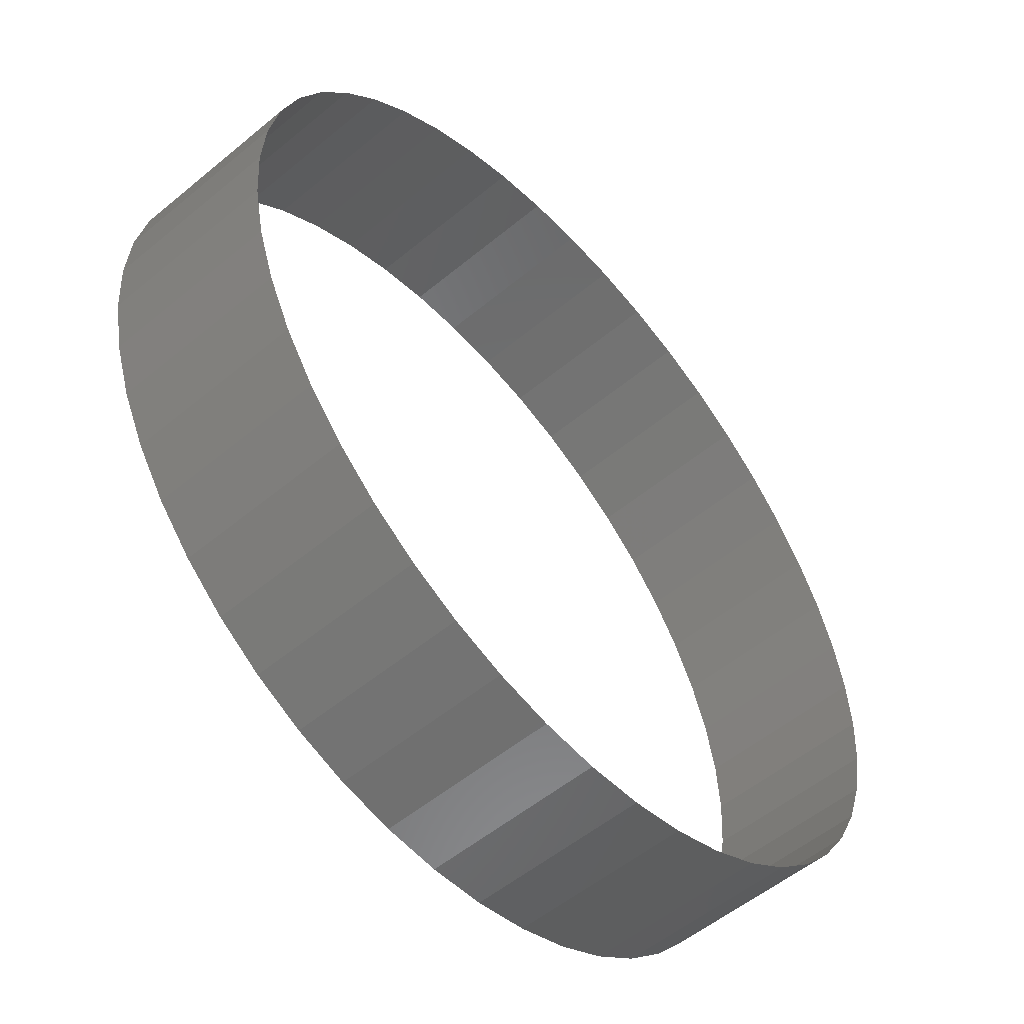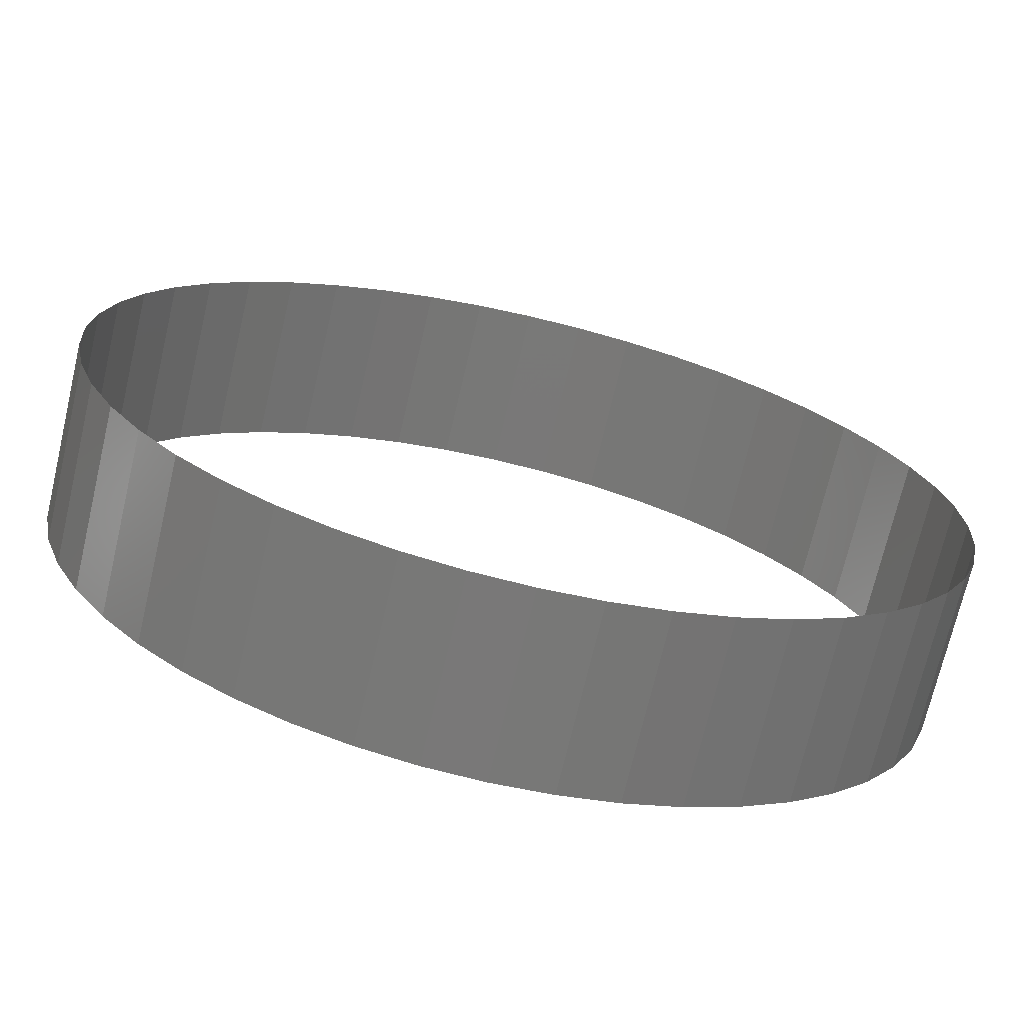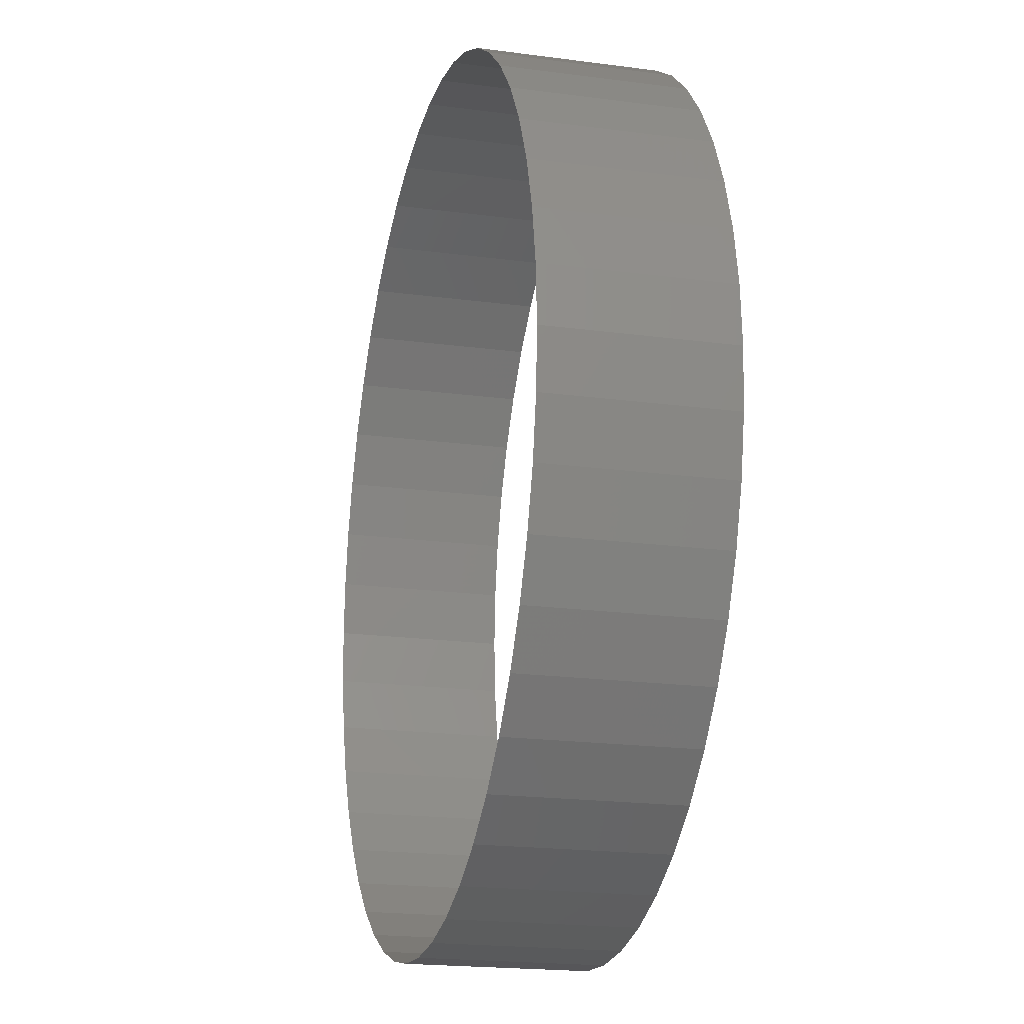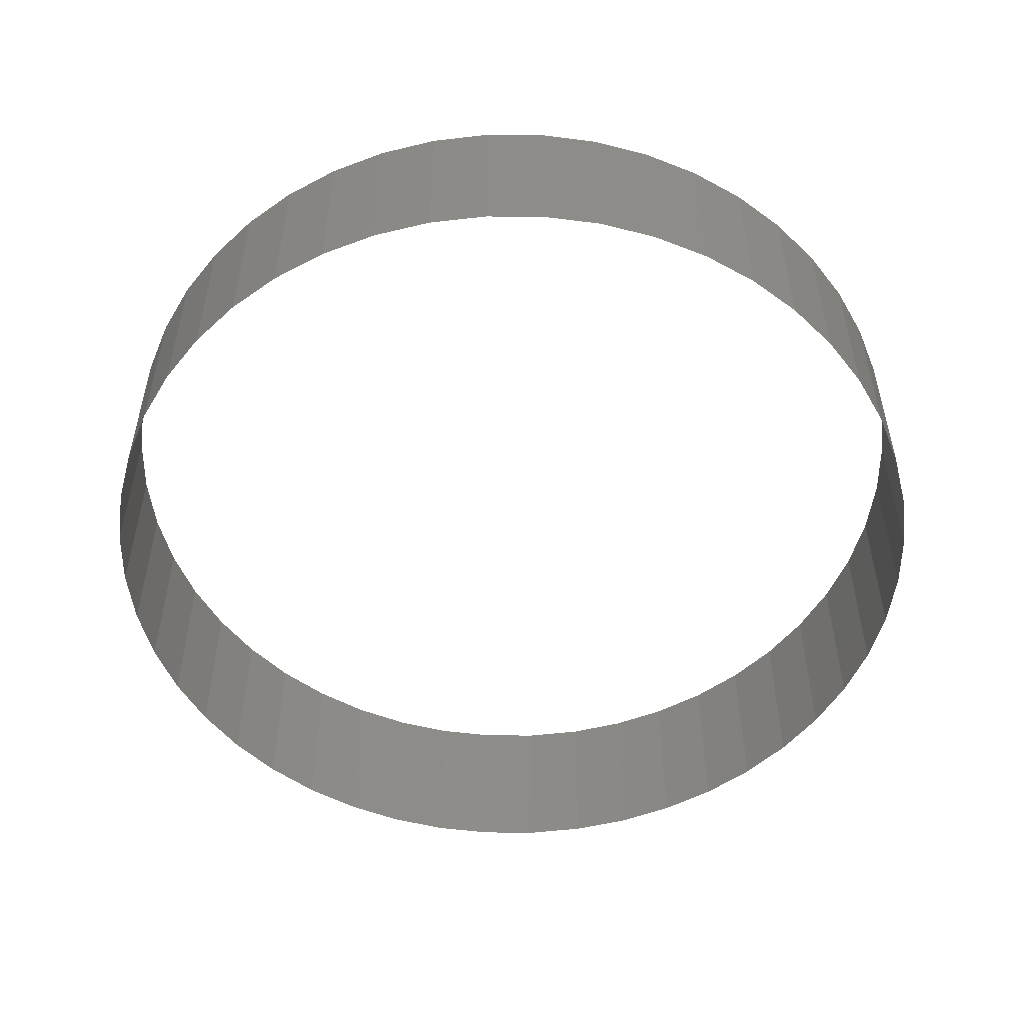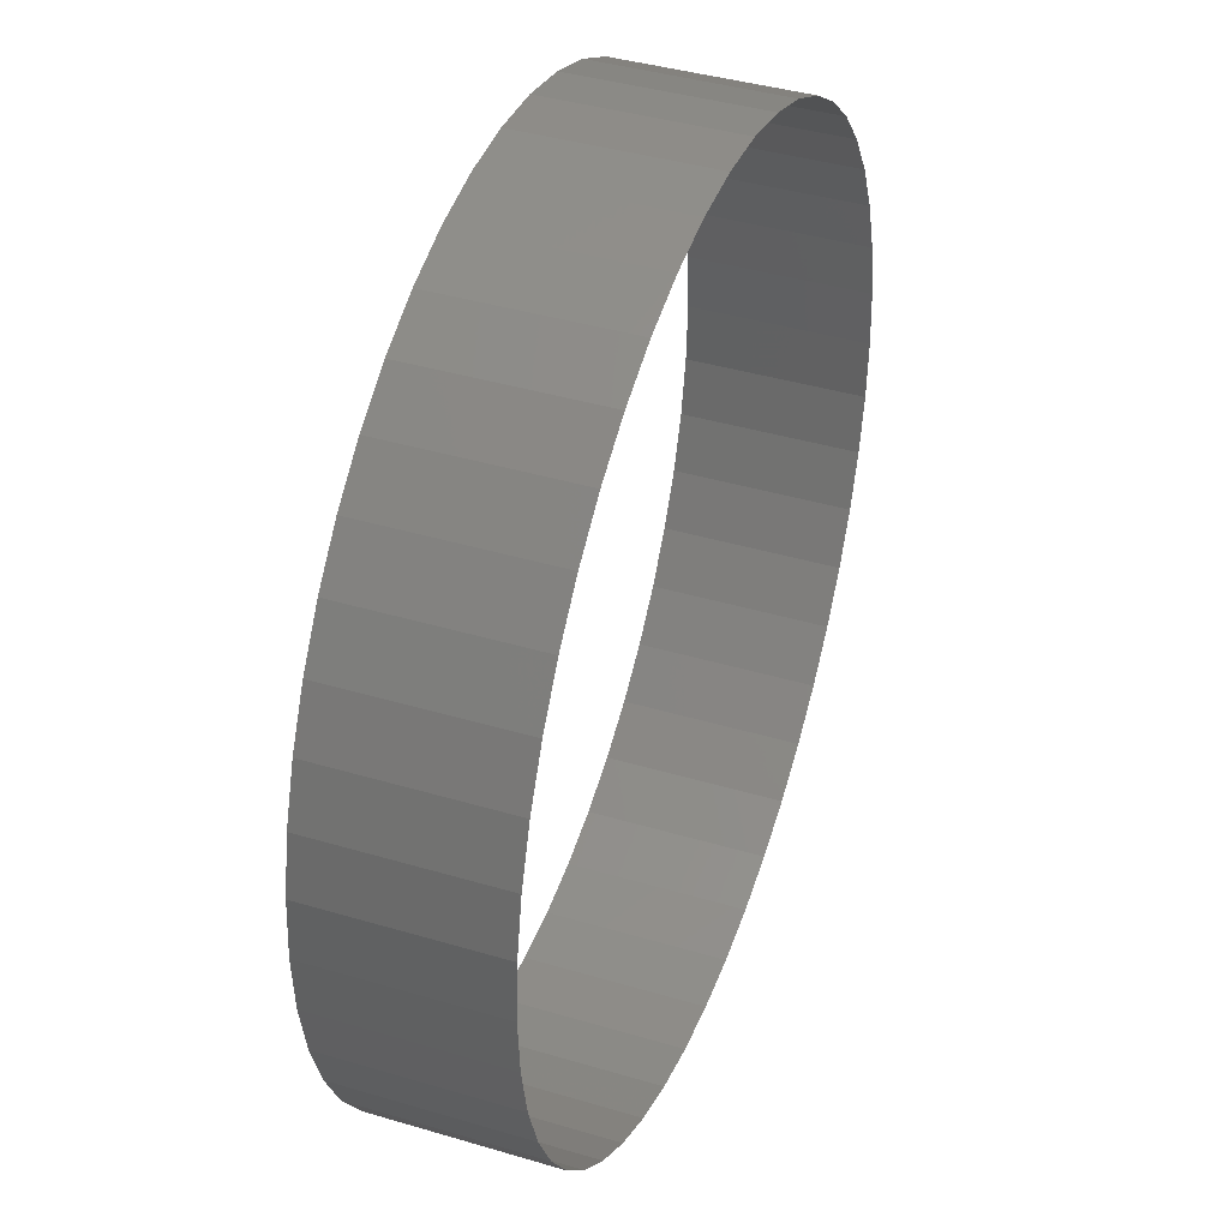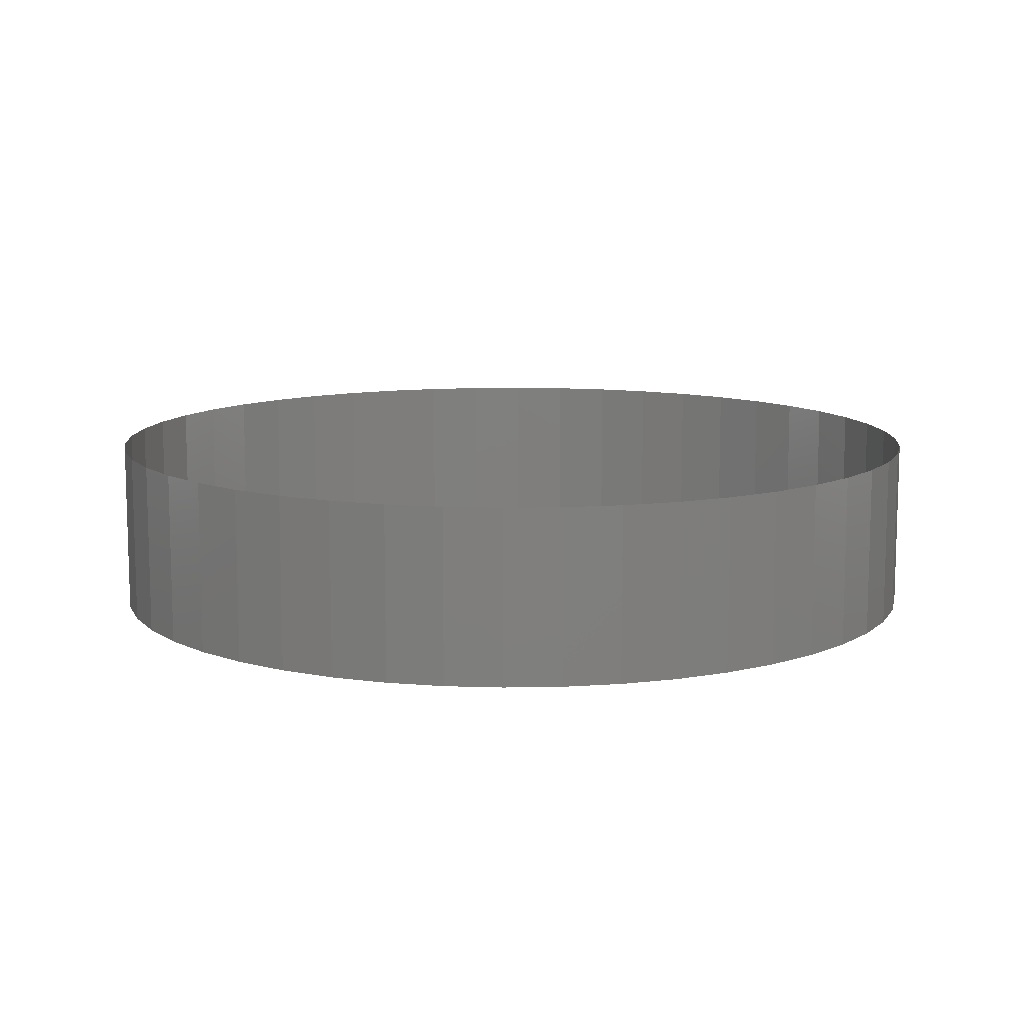
<metadata>
{"format":"stl","ext":"stl","renderer":"f3d","projection":"perspective","resolution":1024,"background":"white","views":[{"elev":-54.3,"azim":-48.7,"up":"+Y"},{"elev":-71.2,"azim":166.8,"up":"+Y"},{"elev":-19.8,"azim":-103.9,"up":"+Y"},{"elev":-52.6,"azim":168.4,"up":"+Z"},{"elev":40.3,"azim":110.1,"up":"+Y"},{"elev":10.8,"azim":-103.9,"up":"+Z"}]}
</metadata>
<code>
# stl→obj: 96 verts, 96 faces
v 0.6688 -0.1768 -0.05
v 0.6903 -0.1522 -0.05
v 0.6903 -0.1522 0.05
v 0.6688 -0.1768 0.05
v 0.7085 -0.125 -0.05
v 0.7085 -0.125 0.05
v 0.723 -0.09567 -0.05
v 0.723 -0.09567 0.05
v 0.7335 -0.0647 -0.05
v 0.7335 -0.0647 0.05
v 0.7399 -0.03263 -0.05
v 0.7399 -0.03263 0.05
v 0.742 -8.327e-17 0.05
v 0.742 8.327e-17 -0.05
v 0.7399 0.03263 -0.05
v 0.7399 0.03263 0.05
v 0.7335 0.0647 -0.05
v 0.7335 0.0647 0.05
v 0.723 0.09567 -0.05
v 0.723 0.09567 0.05
v 0.7085 0.125 -0.05
v 0.7085 0.125 0.05
v 0.6903 0.1522 -0.05
v 0.6903 0.1522 0.05
v 0.6688 0.1768 -0.05
v 0.6688 0.1768 0.05
v 0.6442 0.1983 -0.05
v 0.6442 0.1983 0.05
v 0.617 0.2165 -0.05
v 0.617 0.2165 0.05
v 0.5877 0.231 -0.05
v 0.5877 0.231 0.05
v 0.5567 0.2415 -0.05
v 0.5567 0.2415 0.05
v 0.5246 0.2479 -0.05
v 0.5246 0.2479 0.05
v 0.492 0.25 0.05
v 0.492 0.25 -0.05
v 0.4594 0.2479 -0.05
v 0.4594 0.2479 0.05
v 0.4273 0.2415 -0.05
v 0.4273 0.2415 0.05
v 0.3963 0.231 -0.05
v 0.3963 0.231 0.05
v 0.367 0.2165 -0.05
v 0.367 0.2165 0.05
v 0.3398 0.1983 -0.05
v 0.3398 0.1983 0.05
v 0.3152 0.1768 -0.05
v 0.3152 0.1768 0.05
v 0.2937 0.1522 -0.05
v 0.2937 0.1522 0.05
v 0.2755 0.125 -0.05
v 0.2755 0.125 0.05
v 0.261 0.09567 -0.05
v 0.261 0.09567 0.05
v 0.2505 0.0647 -0.05
v 0.2505 0.0647 0.05
v 0.2441 0.03263 -0.05
v 0.2441 0.03263 0.05
v 0.242 8.327e-17 0.05
v 0.242 -8.327e-17 -0.05
v 0.2441 -0.03263 -0.05
v 0.2441 -0.03263 0.05
v 0.2505 -0.0647 -0.05
v 0.2505 -0.0647 0.05
v 0.261 -0.09567 -0.05
v 0.261 -0.09567 0.05
v 0.2755 -0.125 -0.05
v 0.2755 -0.125 0.05
v 0.2937 -0.1522 -0.05
v 0.2937 -0.1522 0.05
v 0.3152 -0.1768 -0.05
v 0.3152 -0.1768 0.05
v 0.6442 -0.1983 0.05
v 0.6442 -0.1983 -0.05
v 0.617 -0.2165 0.05
v 0.617 -0.2165 -0.05
v 0.5877 -0.231 0.05
v 0.5877 -0.231 -0.05
v 0.5567 -0.2415 0.05
v 0.5567 -0.2415 -0.05
v 0.5246 -0.2479 0.05
v 0.5246 -0.2479 -0.05
v 0.492 -0.25 -0.05
v 0.492 -0.25 0.05
v 0.4594 -0.2479 0.05
v 0.4594 -0.2479 -0.05
v 0.4273 -0.2415 0.05
v 0.4273 -0.2415 -0.05
v 0.3963 -0.231 0.05
v 0.3963 -0.231 -0.05
v 0.367 -0.2165 0.05
v 0.367 -0.2165 -0.05
v 0.3398 -0.1983 0.05
v 0.3398 -0.1983 -0.05
f 1 2 3
f 3 4 1
f 2 5 6
f 6 3 2
f 5 7 8
f 8 6 5
f 7 9 10
f 10 8 7
f 9 11 12
f 12 10 9
f 13 12 11
f 11 14 13
f 14 15 16
f 16 13 14
f 15 17 18
f 18 16 15
f 17 19 20
f 20 18 17
f 19 21 22
f 22 20 19
f 21 23 24
f 24 22 21
f 23 25 26
f 26 24 23
f 25 27 28
f 28 26 25
f 27 29 30
f 30 28 27
f 29 31 32
f 32 30 29
f 31 33 34
f 34 32 31
f 33 35 36
f 36 34 33
f 37 36 35
f 35 38 37
f 38 39 40
f 40 37 38
f 39 41 42
f 42 40 39
f 41 43 44
f 44 42 41
f 43 45 46
f 46 44 43
f 45 47 48
f 48 46 45
f 47 49 50
f 50 48 47
f 49 51 52
f 52 50 49
f 51 53 54
f 54 52 51
f 53 55 56
f 56 54 53
f 55 57 58
f 58 56 55
f 57 59 60
f 60 58 57
f 61 60 59
f 59 62 61
f 62 63 64
f 64 61 62
f 63 65 66
f 66 64 63
f 65 67 68
f 68 66 65
f 67 69 70
f 70 68 67
f 69 71 72
f 72 70 69
f 71 73 74
f 74 72 71
f 1 4 75
f 75 76 1
f 76 75 77
f 77 78 76
f 78 77 79
f 79 80 78
f 80 79 81
f 81 82 80
f 82 81 83
f 83 84 82
f 85 84 83
f 83 86 85
f 86 87 88
f 88 85 86
f 88 87 89
f 89 90 88
f 90 89 91
f 91 92 90
f 92 91 93
f 93 94 92
f 94 93 95
f 95 96 94
f 96 95 74
f 74 73 96

</code>
